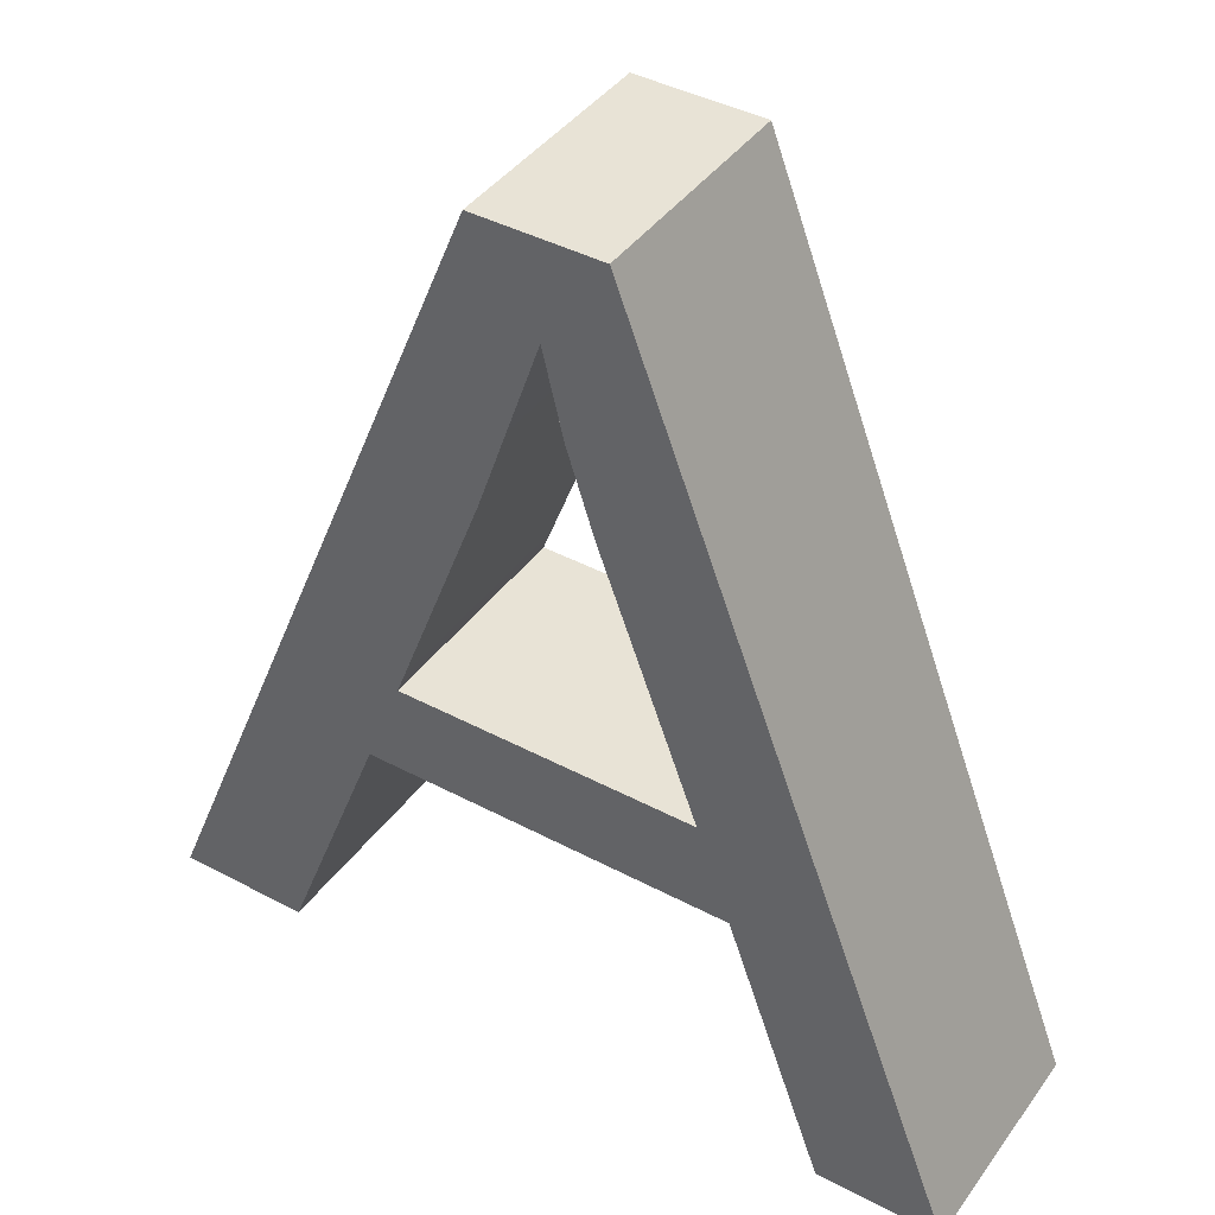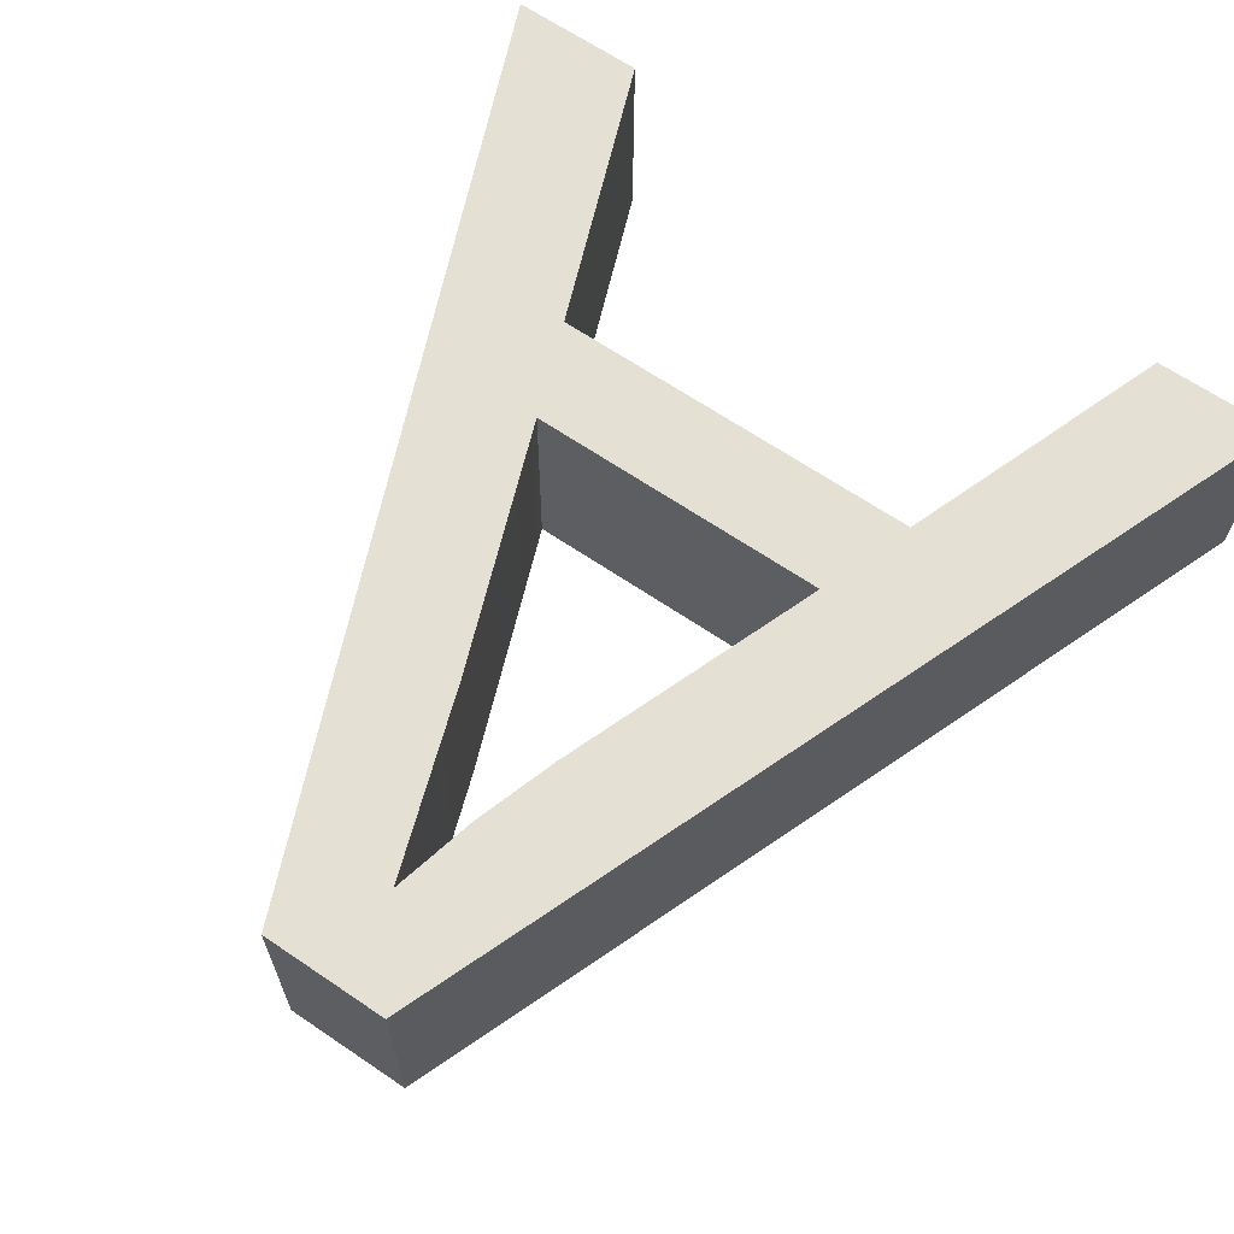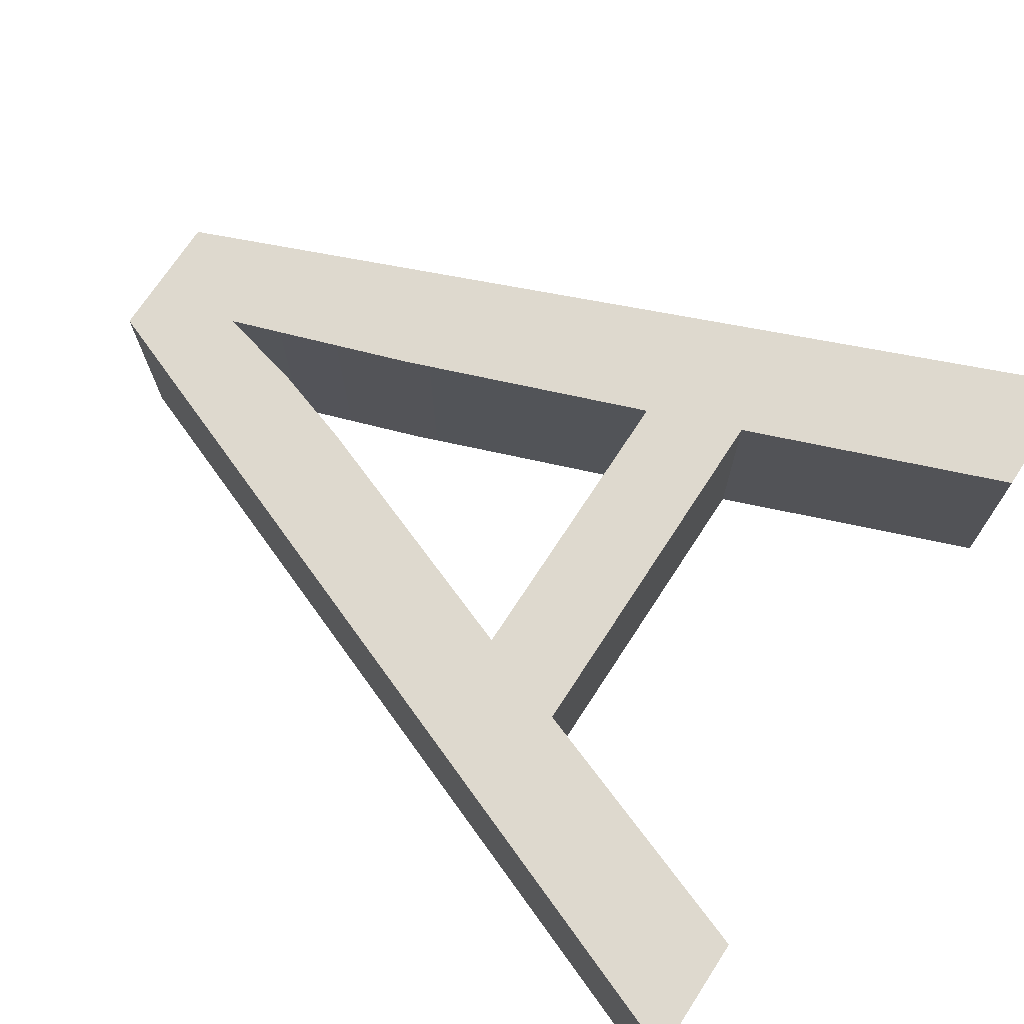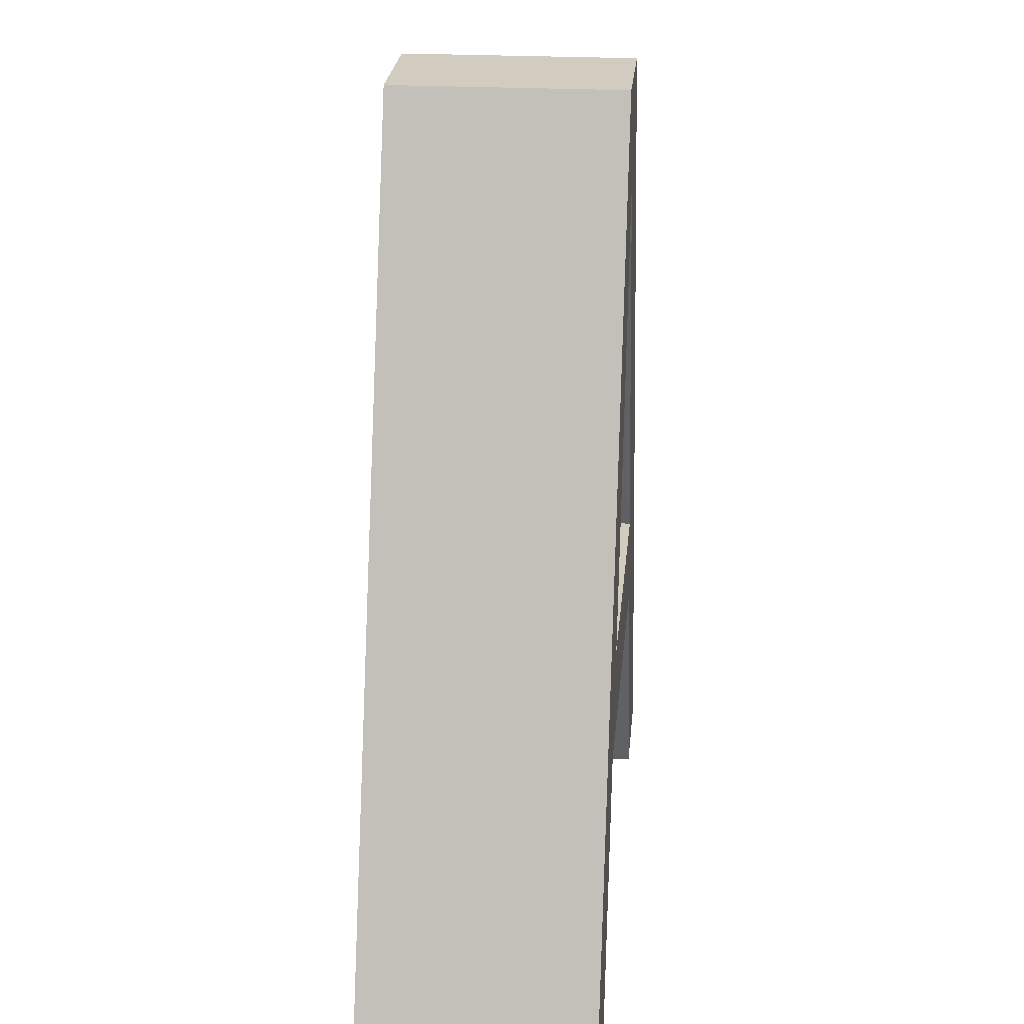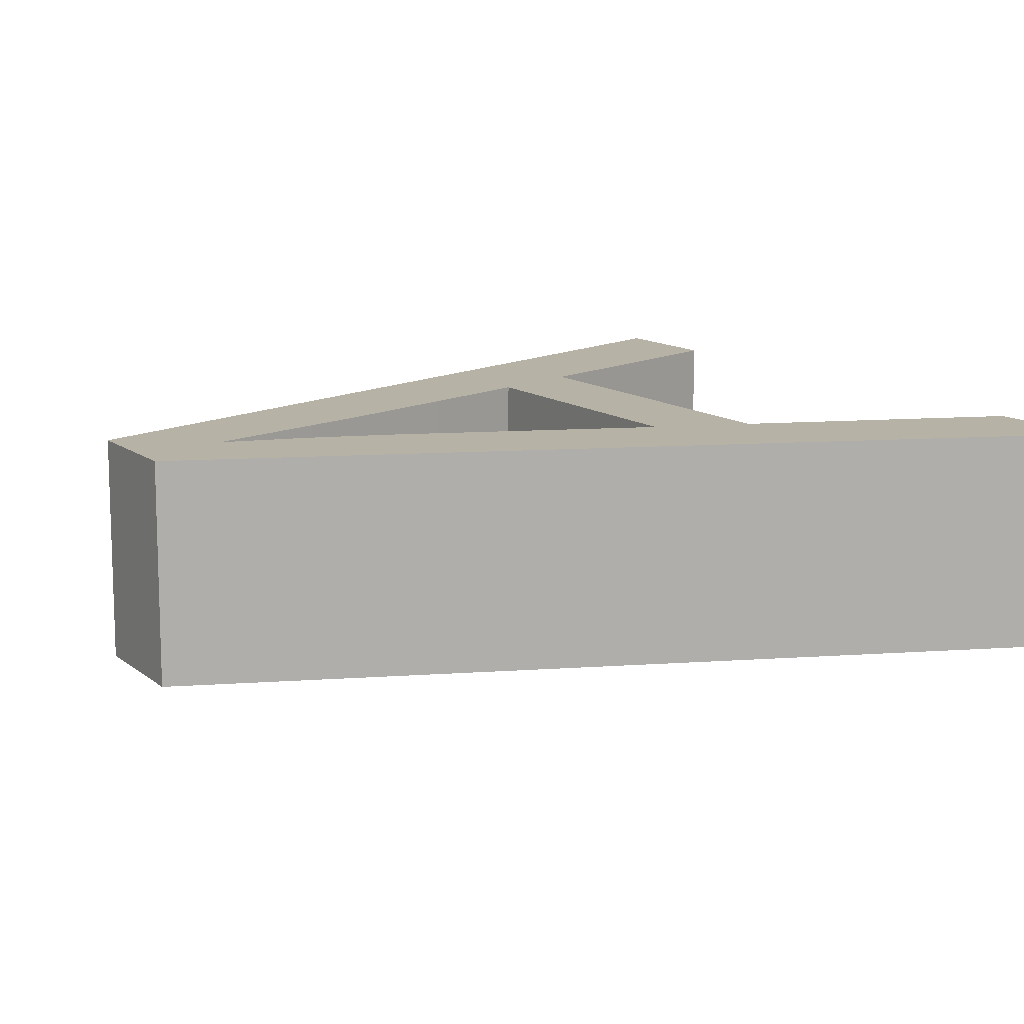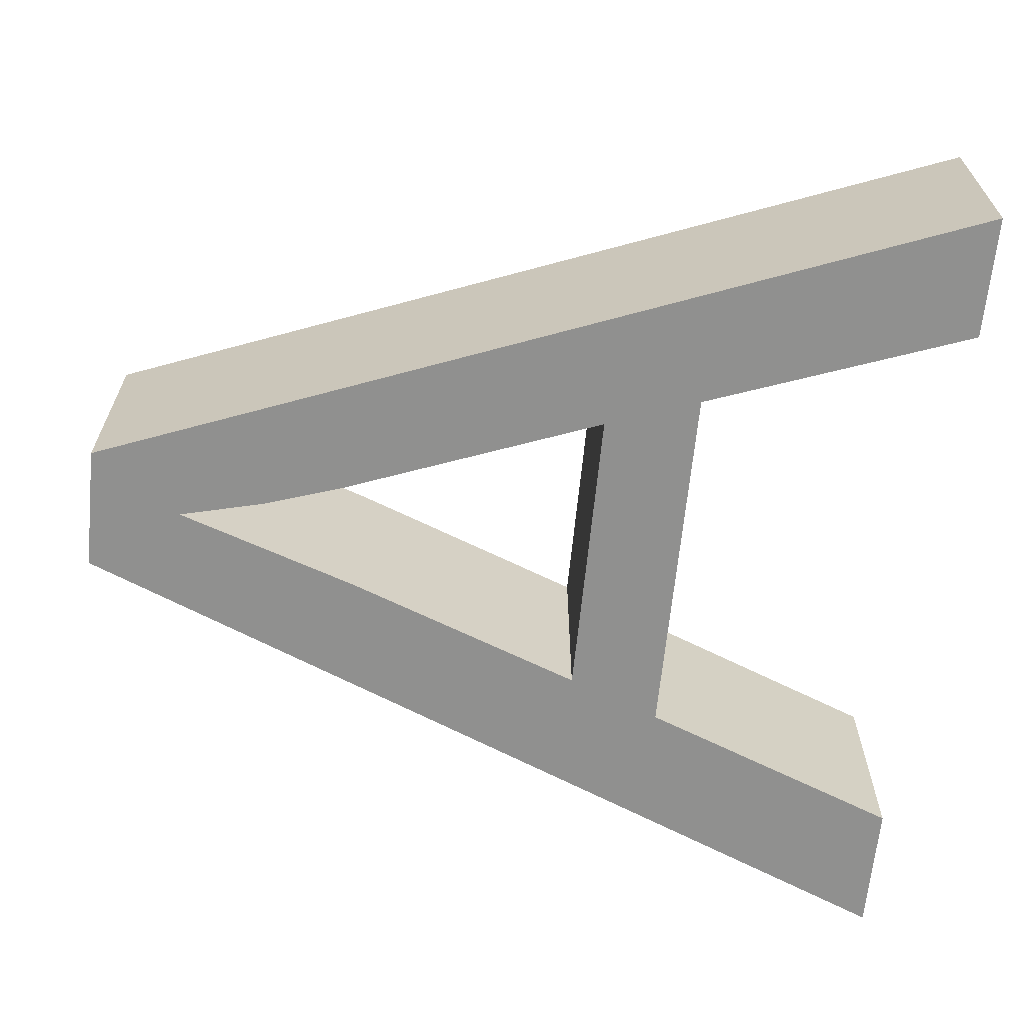
<metadata>
{"format":"obj","ext":"obj","renderer":"f3d","projection":"perspective","resolution":1024,"background":"white","views":[{"elev":41.6,"azim":32.4,"up":"+Z"},{"elev":65.5,"azim":34.2,"up":"+Y"},{"elev":71.1,"azim":123.1,"up":"+Y"},{"elev":23.8,"azim":-85.3,"up":"+Z"},{"elev":12.1,"azim":59.2,"up":"+Y"},{"elev":-65.8,"azim":84.3,"up":"+Y"}]}
</metadata>
<code>
o mesh212/mesh212-geometry#mesh212-geometry
v -0.1194 0.2289 -0.3983
v -0.1156 0.2288 -0.4136
v -0.1135 0.2288 -0.4136
v -0.1173 0.2289 -0.409
v -0.1156 0.2327 -0.4136
v -0.1193 0.2327 -0.3983
v -0.1179 0.2289 -0.4073
v -0.1135 0.2327 -0.4136
v -0.1215 0.2289 -0.3983
v -0.1196 0.2289 -0.4029
v -0.1237 0.2289 -0.409
v -0.1173 0.2327 -0.409
v -0.1215 0.2328 -0.3983
v -0.1204 0.2289 -0.3999
v -0.1179 0.2327 -0.4073
v -0.1231 0.2289 -0.4073
v -0.1237 0.2328 -0.409
v -0.1204 0.2328 -0.3999
v -0.1278 0.2328 -0.4136
v -0.1215 0.2289 -0.4031
v -0.1201 0.2289 -0.4014
v -0.1196 0.2327 -0.4029
v -0.1278 0.2289 -0.4136
v -0.1255 0.2289 -0.4136
v -0.1215 0.2328 -0.4031
v -0.1231 0.2328 -0.4073
v -0.12 0.2327 -0.4014
v -0.1255 0.2328 -0.4136
f 1 2 3
f 2 1 4
f 3 2 1
f 4 1 2
f 5 3 2
f 2 3 5
f 3 6 1
f 1 6 3
f 4 1 7
f 7 1 4
f 4 5 2
f 2 5 4
f 3 5 8
f 8 5 3
f 6 3 8
f 8 3 6
f 6 9 1
f 1 9 6
f 7 1 10
f 10 1 7
f 7 11 4
f 4 11 7
f 5 4 12
f 12 4 5
f 5 6 8
f 8 6 5
f 9 6 13
f 13 6 9
f 14 1 9
f 9 1 14
f 10 1 14
f 14 1 10
f 10 15 7
f 7 15 10
f 11 7 16
f 16 7 11
f 17 4 11
f 11 4 17
f 4 17 12
f 12 17 4
f 6 5 12
f 12 5 6
f 6 18 13
f 13 18 6
f 19 9 13
f 13 9 19
f 14 9 20
f 20 9 14
f 10 14 21
f 21 14 10
f 15 10 22
f 22 10 15
f 15 16 7
f 7 16 15
f 16 23 11
f 11 23 16
f 24 17 11
f 11 17 24
f 17 15 12
f 12 15 17
f 6 12 15
f 15 12 6
f 6 22 18
f 18 22 6
f 13 18 25
f 25 18 13
f 9 19 23
f 23 19 9
f 13 26 19
f 19 26 13
f 20 9 16
f 16 9 20
f 20 18 14
f 14 18 20
f 14 27 21
f 21 27 14
f 21 22 10
f 10 22 21
f 6 15 22
f 22 15 6
f 16 15 26
f 26 15 16
f 16 9 23
f 23 9 16
f 11 23 24
f 24 23 11
f 17 24 28
f 28 24 17
f 15 17 26
f 26 17 15
f 18 22 27
f 27 22 18
f 18 20 25
f 25 20 18
f 13 25 26
f 26 25 13
f 19 24 23
f 23 24 19
f 19 26 17
f 17 26 19
f 16 25 20
f 20 25 16
f 27 14 18
f 18 14 27
f 22 21 27
f 27 21 22
f 25 16 26
f 26 16 25
f 24 19 28
f 28 19 24
f 19 17 28
f 28 17 19

</code>
